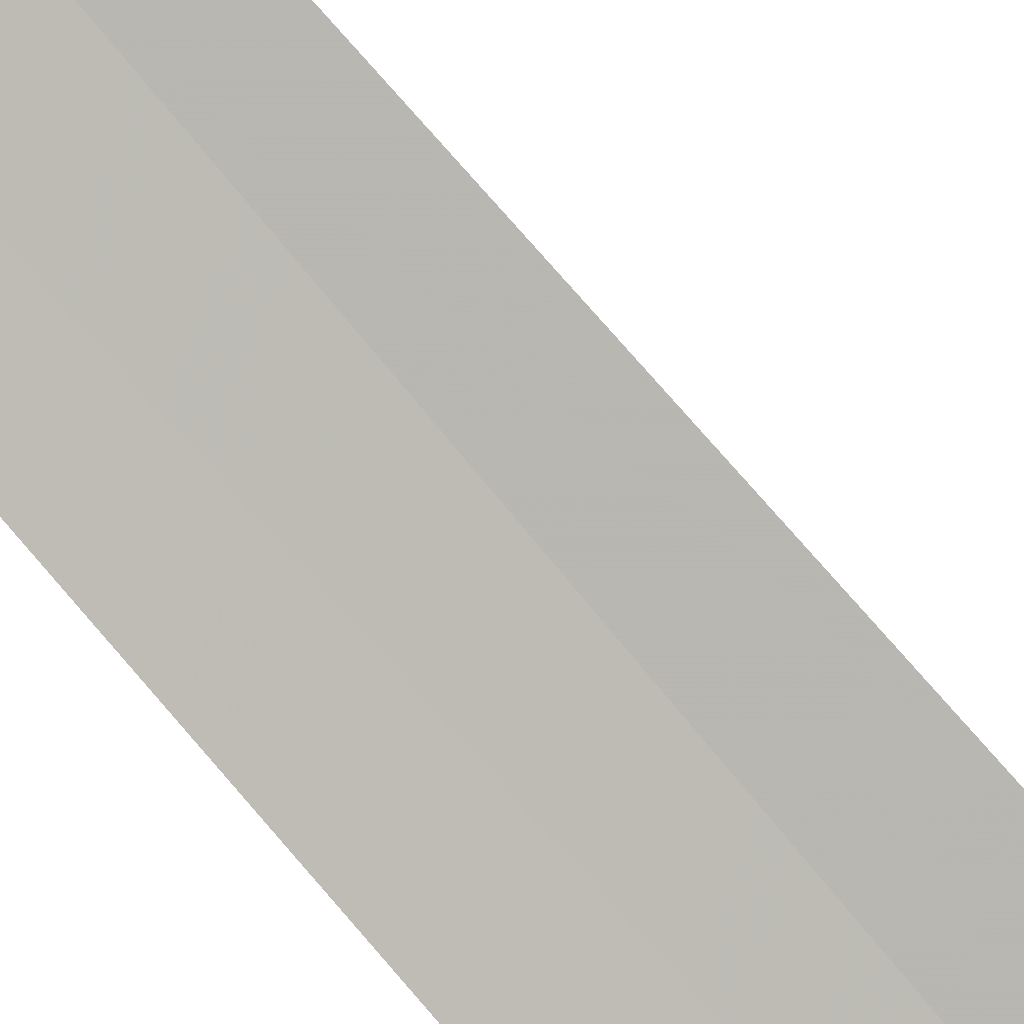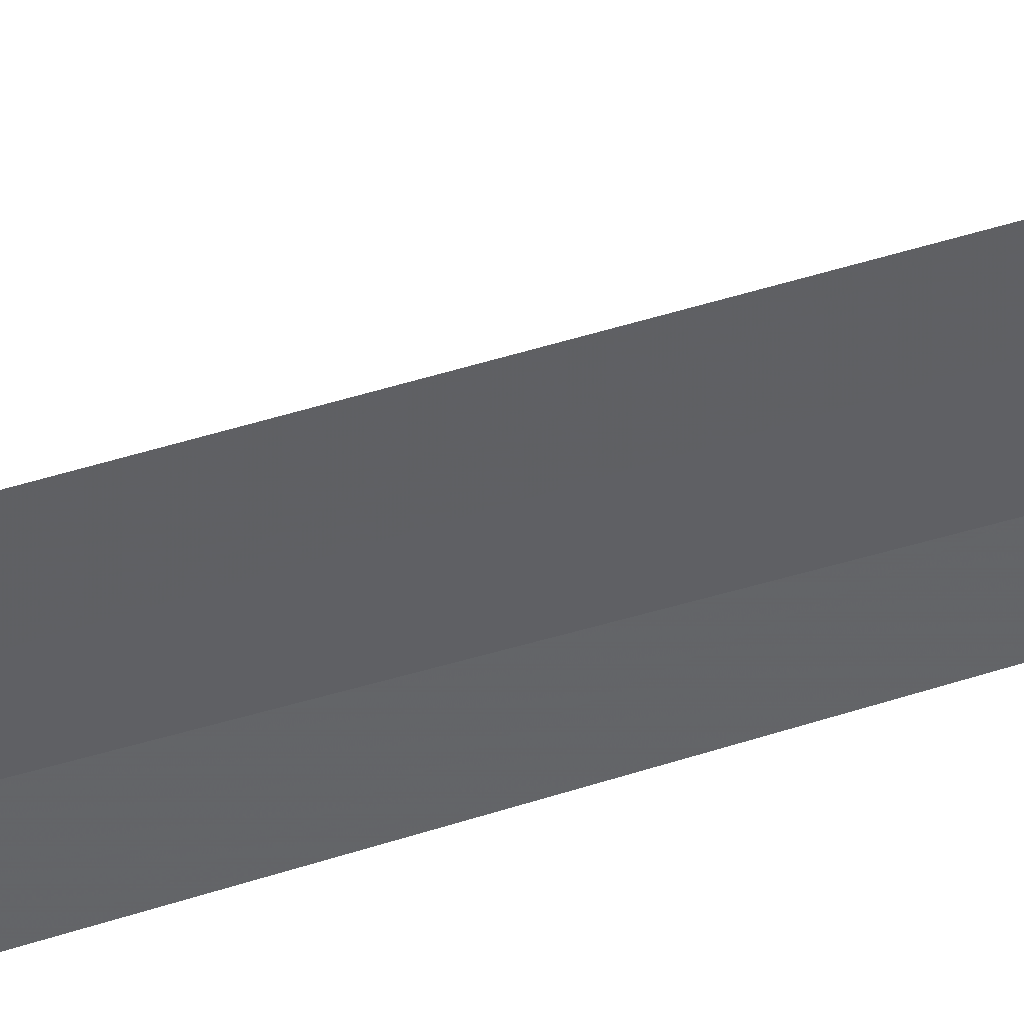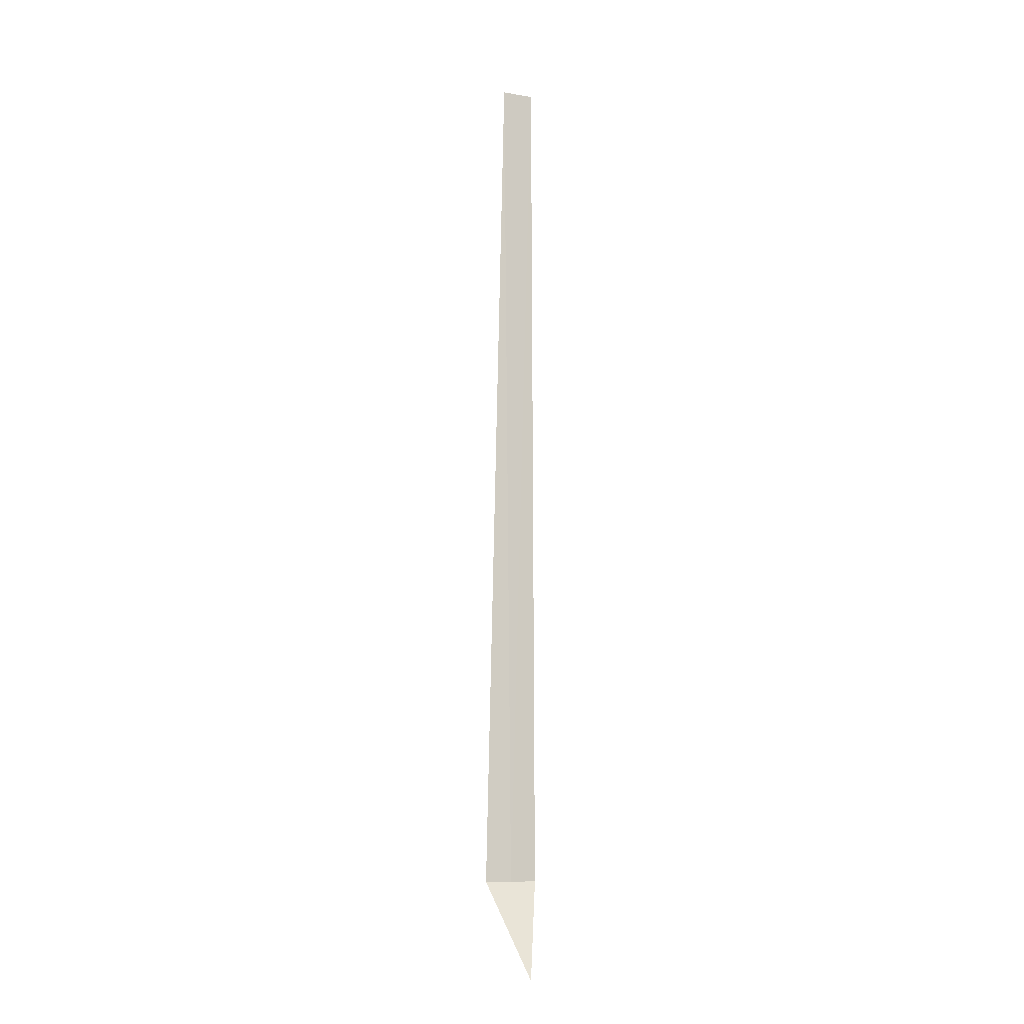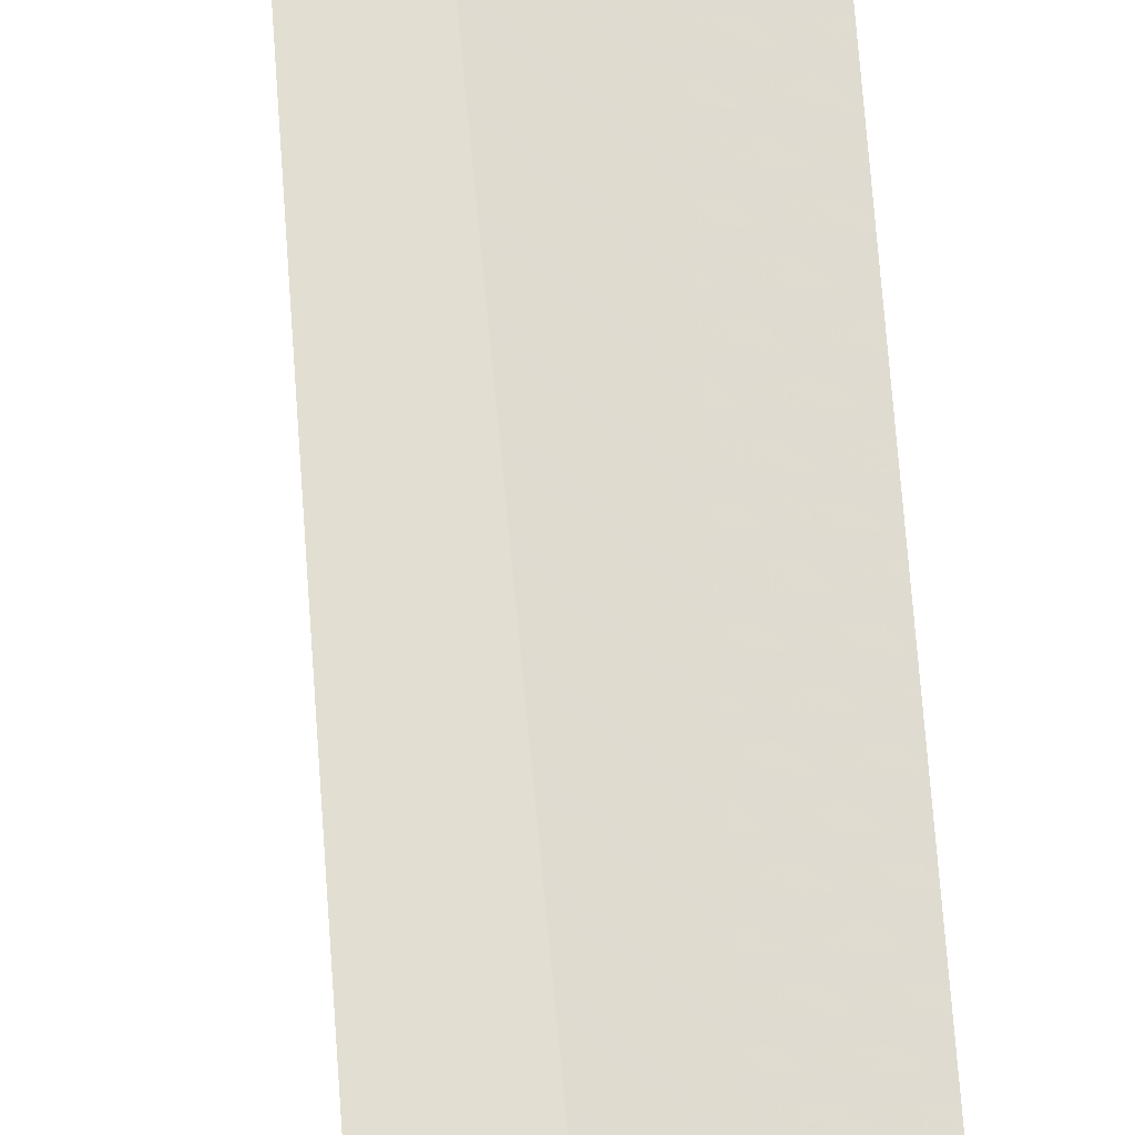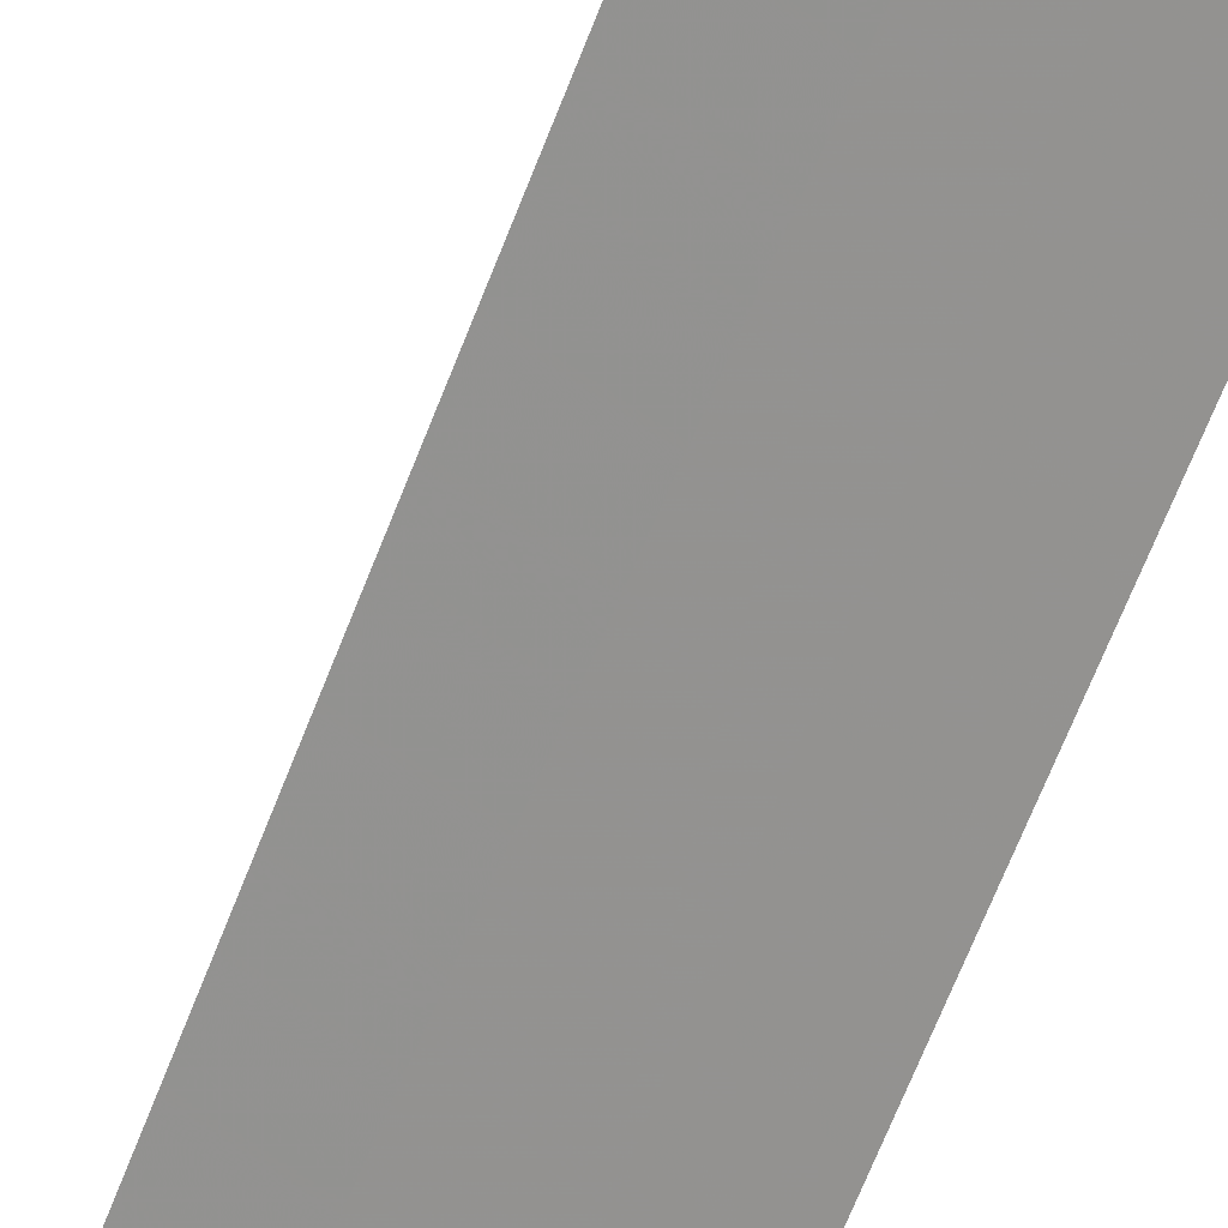
<metadata>
{"format":"obj","ext":"obj","renderer":"f3d","projection":"perspective","resolution":1024,"background":"white","views":[{"elev":-72.8,"azim":39.6,"up":"+Y"},{"elev":-64.4,"azim":-73.6,"up":"+Y"},{"elev":-10.4,"azim":175.7,"up":"+Z"},{"elev":67.1,"azim":175.3,"up":"+Y"},{"elev":-64.1,"azim":158.4,"up":"+Y"}]}
</metadata>
<code>
v -29.51 -24.22 86.5
v -29.91 -24.36 86.5
v -29.87 -24.34 100
v -29.39 -24.18 100
v -29.1 -24.12 86.5
v -29.77 -23.51 85
f 1 3 2
f 1 4 3
f 1 5 4
f 1 2 6
f 1 6 5

</code>
